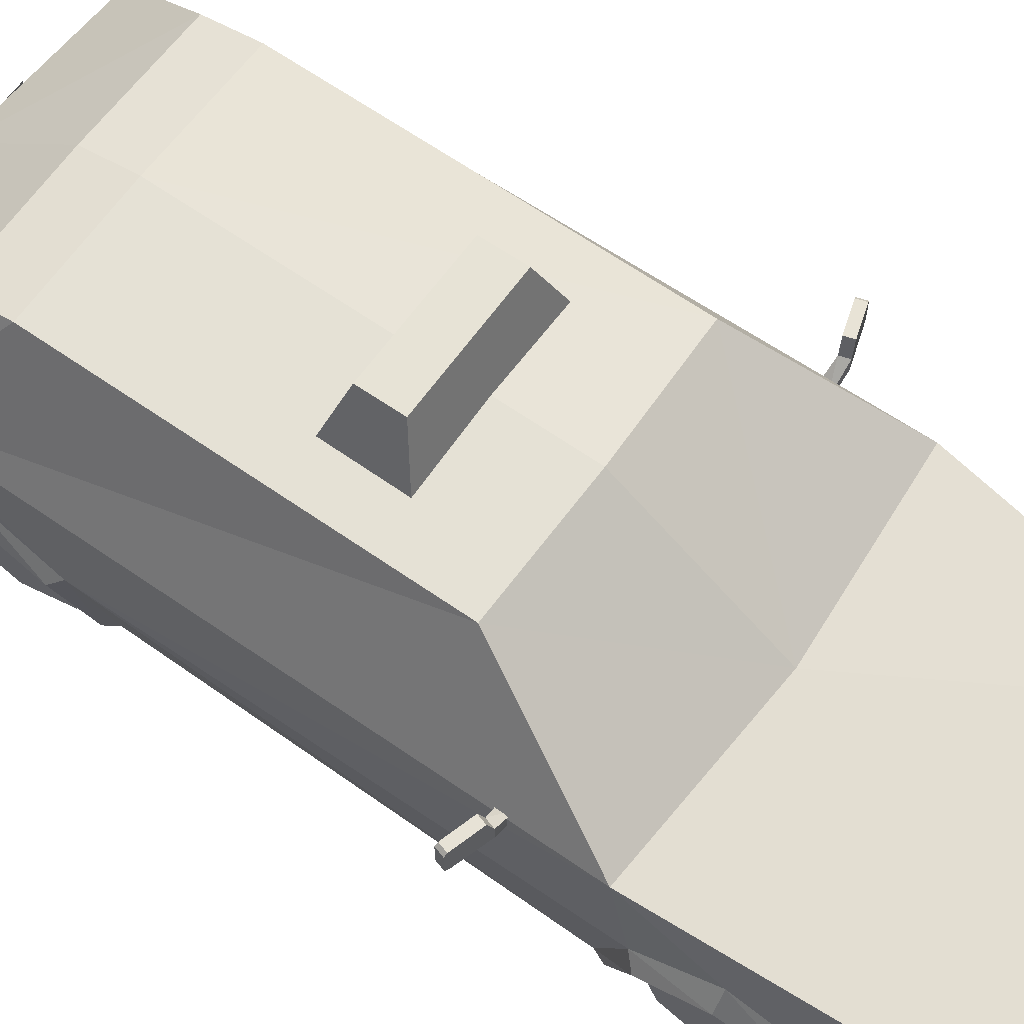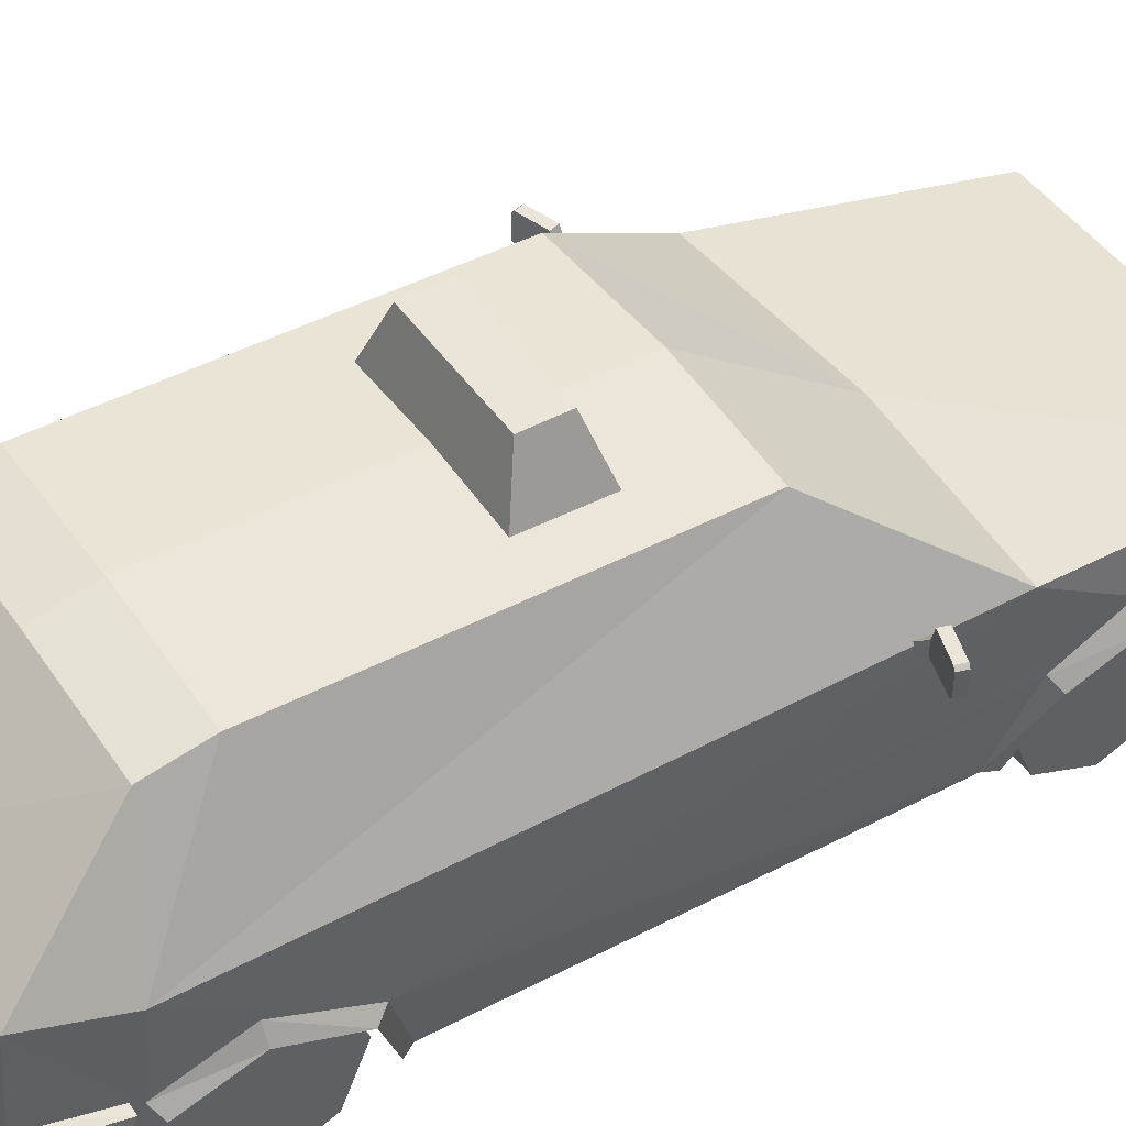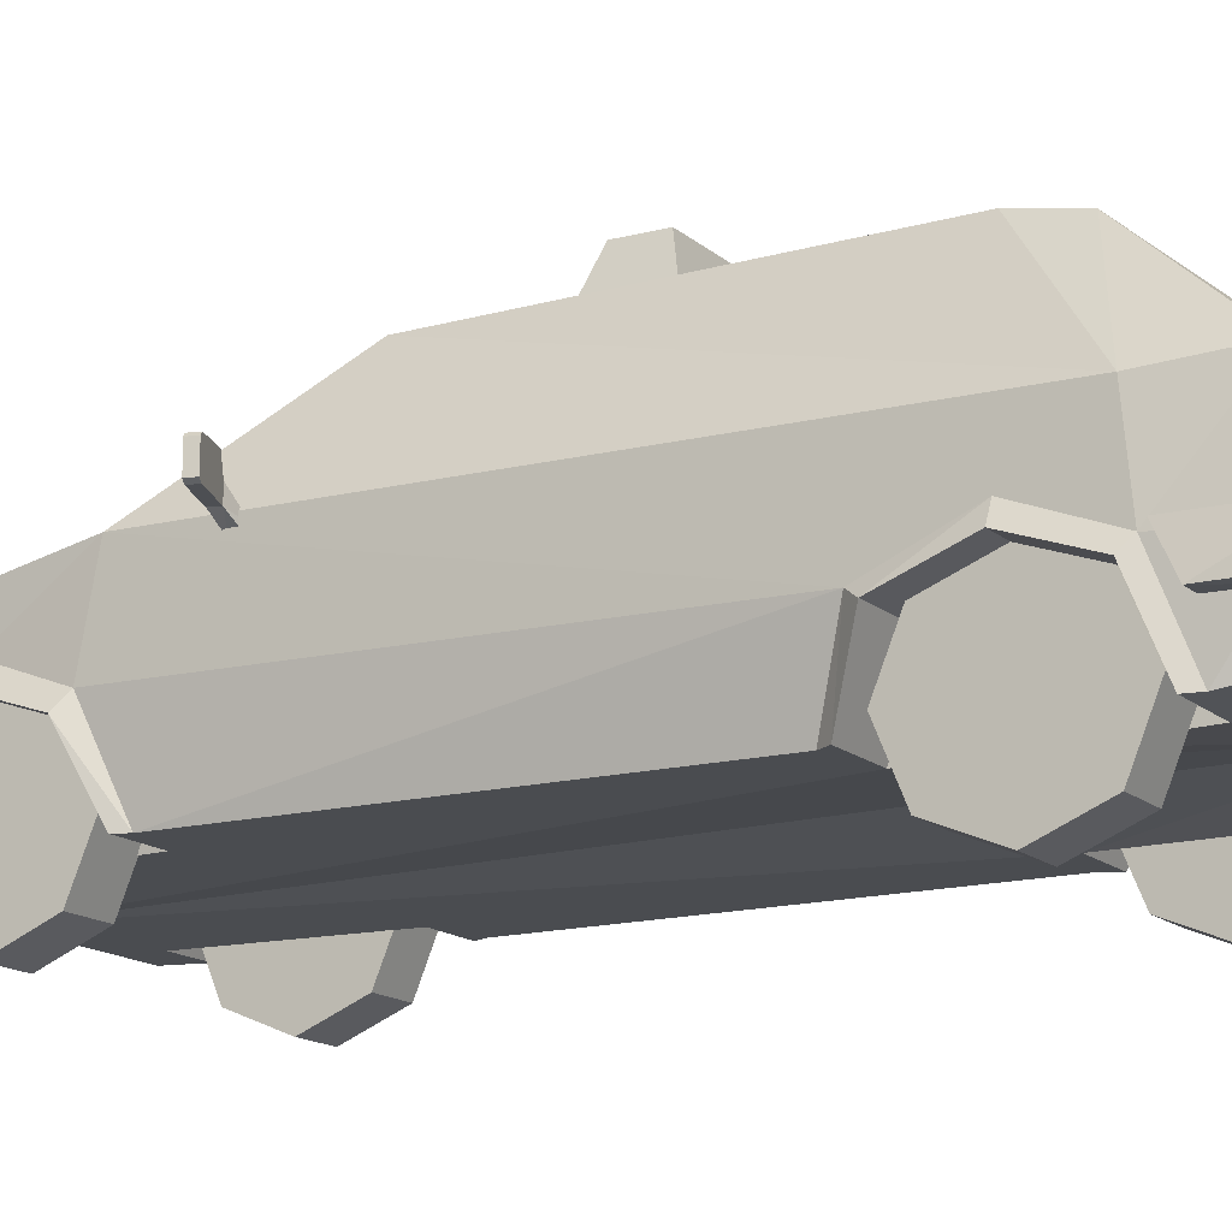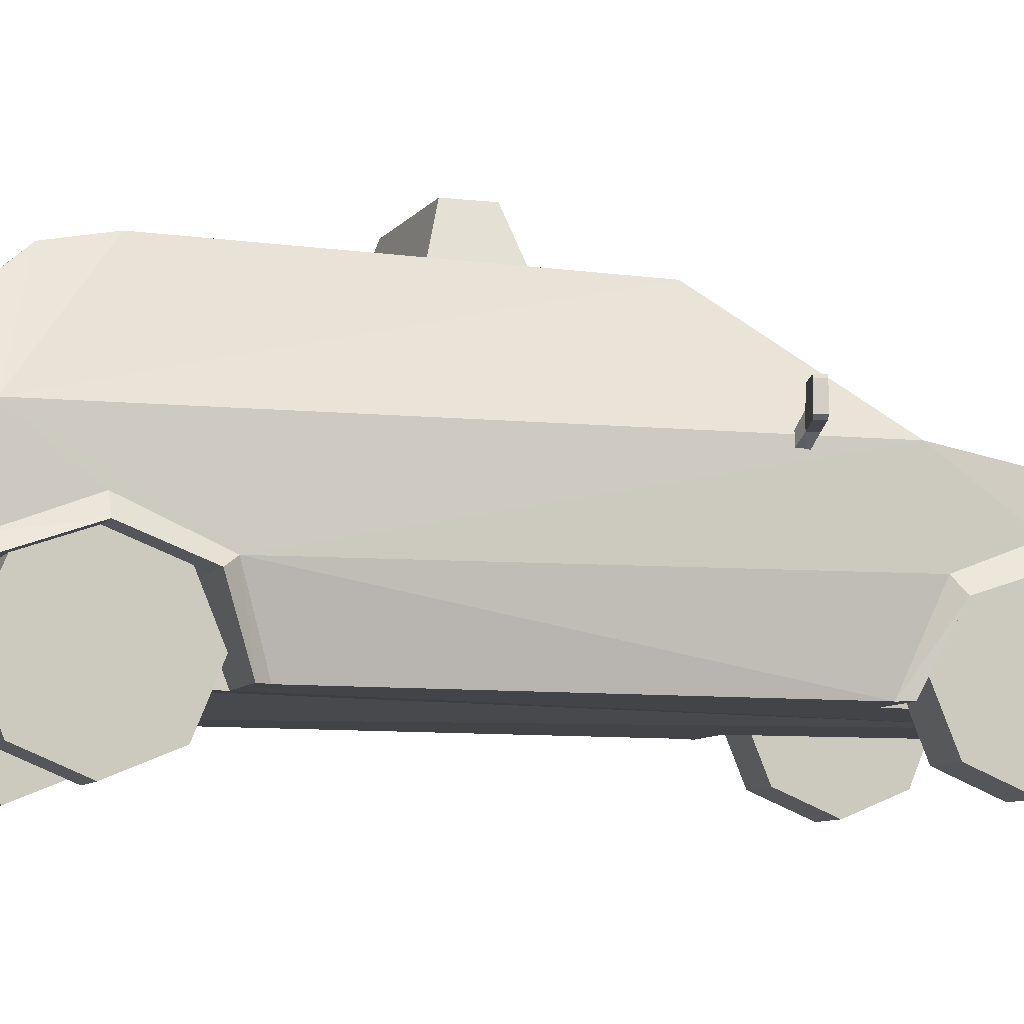
<metadata>
{"format":"obj","ext":"obj","renderer":"f3d","projection":"perspective","resolution":1024,"background":"white","views":[{"elev":62.7,"azim":-54.8,"up":"+Y"},{"elev":44.9,"azim":-122.1,"up":"+Y"},{"elev":-14.8,"azim":119.8,"up":"+Y"},{"elev":-7.8,"azim":-109.2,"up":"+Y"}]}
</metadata>
<code>
o Car_Main_Cube
v 0.5264 1.295 -1.224
v 0.5264 1.313 0.4444
v 0.7674 0.8893 1.013
v 0.6574 0.7276 2.049
v 0.6096 0.2773 2.003
v 0.6851 0.9105 -1.652
v 0.6387 0.2778 -1.608
v 0.5264 1.336 -1.01
v 0.7571 0.8707 -1.348
v 0.6574 0.4864 2.048
v 0.6851 0.5316 -1.679
v 0.7881 0.5042 -1.343
v 0.5221 0.2277 0.9942
v 0.4783 0.2277 1.723
v 0.4636 0.2412 -1.434
v 0.5002 0.2277 1.342
v 0.5367 0.4926 1.117
v 0.4783 0.4823 1.619
v 0.5075 0.5722 1.357
v 0.4821 0.2277 -0.7189
v 0.7268 0.2412 -1.434
v 0.4728 0.2277 -1.084
v 0.4622 0.5042 -1.343
v 0.4728 0.4902 -0.8187
v 0.4675 0.5936 -1.086
v 0.6402 0.2277 1.867
v 0.716 0.2277 0.9456
v 0.6608 0.2277 1.77
v 0.7668 0.5505 1.079
v 0.7253 0.5185 1.677
v 0.748 0.6564 1.36
v 0.803 0.4926 1.117
v 0.7381 0.2277 0.9942
v 0.7677 0.4823 1.619
v 0.6922 0.2277 1.723
v 0.797 0.5722 1.357
v 0.6819 0.2501 -1.476
v 0.7502 0.5553 -1.375
v 0.6945 0.2277 -0.6714
v 0.7677 0.524 -0.7715
v 0.7616 0.6637 -1.086
v 0.7934 0.5936 -1.086
v 0.7248 0.2277 -0.7189
v 0.7986 0.4902 -0.8187
v -0.5275 1.295 -1.224
v -0.5275 1.313 0.4444
v -0.7685 0.8893 1.013
v -0.6584 0.7276 2.049
v -0.6107 0.2773 2.003
v -0.6862 0.9105 -1.652
v -0.6398 0.2778 -1.608
v -0.000533 1.331 0.4579
v -0.000533 1.312 -1.224
v -0.000533 0.8893 1.065
v -0.000533 0.7276 2.049
v -0.000533 0.2773 2.003
v -0.000533 0.2778 -1.644
v -0.000533 0.9105 -1.697
v -0.5275 1.336 -1.01
v -0.000533 1.354 -1.01
v -0.7581 0.8707 -1.348
v -0.6584 0.4864 2.048
v -0.6862 0.5316 -1.679
v -0.000533 0.5316 -1.724
v -0.000533 0.4864 2.048
v -0.7891 0.5042 -1.343
v -0.5231 0.2277 0.9942
v -0.4794 0.2277 1.723
v -0.4646 0.2412 -1.434
v -0.5013 0.2277 1.342
v -0.5378 0.4926 1.117
v -0.4794 0.4823 1.619
v -0.5086 0.5722 1.357
v -0.4832 0.2277 -0.7189
v -0.7278 0.2412 -1.434
v -0.4739 0.2277 -1.084
v -0.4633 0.5042 -1.343
v -0.4739 0.4902 -0.8187
v -0.4686 0.5936 -1.086
v -0.6413 0.2277 1.867
v -0.000533 0.2277 1.867
v -0.7171 0.2277 0.9456
v -0.6619 0.2277 1.77
v -0.7679 0.5505 1.079
v -0.7263 0.5185 1.677
v -0.749 0.6564 1.36
v -0.8041 0.4926 1.117
v -0.7391 0.2277 0.9942
v -0.7688 0.4823 1.619
v -0.6933 0.2277 1.723
v -0.798 0.5722 1.357
v -0.6829 0.2501 -1.476
v -0.7513 0.5553 -1.375
v -0.6955 0.2277 -0.6714
v -0.7687 0.524 -0.7715
v -0.7626 0.6637 -1.086
v -0.7944 0.5936 -1.086
v -0.7258 0.2277 -0.7189
v -0.7997 0.4902 -0.8187
v 0.7312 0.4905 2.139
v 0.7312 0.3593 2.139
v 0.6499 0.3593 2.055
v 0.6499 0.4905 2.055
v 0.7847 0.4905 1.637
v 0.7847 0.3593 1.702
v 0.691 0.3593 1.702
v 0.691 0.4905 1.637
v -0.7322 0.4905 2.139
v -0.7322 0.3593 2.139
v -0.651 0.3593 2.055
v -0.651 0.4905 2.055
v -0.7858 0.4905 1.637
v -0.7858 0.3593 1.702
v -0.692 0.3593 1.702
v -0.692 0.4905 1.637
v 0.7236 0.5888 -1.756
v 0.7236 0.4478 -1.765
v 0.6499 0.4383 -1.675
v 0.6499 0.5793 -1.665
v 0.7847 0.5719 -1.41
v 0.7847 0.4306 -1.475
v 0.691 0.4306 -1.475
v 0.691 0.5719 -1.41
v -0.000533 0.5793 -1.665
v -0.000533 0.4383 -1.675
v -0.7246 0.5888 -1.756
v -0.7246 0.4478 -1.765
v -0.000533 0.4478 -1.802
v -0.000533 0.5888 -1.793
v -0.651 0.4383 -1.675
v -0.651 0.5793 -1.665
v -0.7858 0.5719 -1.41
v -0.7858 0.4306 -1.475
v -0.692 0.4306 -1.475
v -0.692 0.5719 -1.41
v 0.8228 0.8861 0.7018
v 0.8467 1.007 0.6945
v 0.8118 0.8861 0.6656
v 0.8356 1.007 0.6583
v 0.9739 0.9044 0.6556
v 0.9739 0.9945 0.6556
v 0.9629 0.9044 0.6194
v 0.9629 0.9945 0.6194
v 0.9482 0.8937 0.6239
v 0.9517 1.006 0.6228
v 0.9593 0.8937 0.6601
v 0.9628 1.006 0.659
v 0.8228 0.9425 0.7018
v 0.8118 0.9425 0.6656
v 0.7405 0.8313 0.6503
v 0.7405 0.8313 0.6977
v 0.7201 0.8596 0.6503
v 0.7201 0.8596 0.6977
v -0.8239 0.8861 0.7018
v -0.8477 1.007 0.6945
v -0.8128 0.8861 0.6656
v -0.8367 1.007 0.6583
v -0.975 0.9044 0.6556
v -0.975 0.9945 0.6556
v -0.9639 0.9044 0.6194
v -0.9639 0.9945 0.6194
v -0.9493 0.8937 0.6239
v -0.9528 1.006 0.6228
v -0.9603 0.8937 0.6601
v -0.9638 1.006 0.659
v -0.8239 0.9425 0.7018
v -0.8128 0.9425 0.6656
v -0.7415 0.8313 0.6503
v -0.7415 0.8313 0.6977
v -0.7212 0.8596 0.6503
v -0.7212 0.8596 0.6977
f 15 57 7
f 41 38 9
f 2 60 52
f 4 10 30
f 81 5 56
f 58 11 64
f 1 58 53
f 4 54 55
f 4 65 10
f 4 31 3
f 1 9 6
f 2 54 3
f 40 3 29
f 22 57 15
f 53 8 1
f 5 65 56
f 26 10 5
f 14 28 26
f 40 41 9
f 81 13 16
f 38 6 9
f 81 16 14
f 16 17 19
f 18 16 19
f 28 30 26
f 81 20 13
f 2 9 8
f 27 40 29
f 20 57 22
f 37 11 38
f 23 22 15
f 22 24 20
f 81 14 26
f 37 12 21
f 64 7 57
f 29 3 31
f 17 36 19
f 17 33 32
f 13 39 27
f 32 27 29
f 30 35 34
f 31 34 36
f 29 36 32
f 13 27 33
f 28 14 35
f 19 34 18
f 18 35 14
f 39 20 43
f 15 37 21
f 23 21 12
f 37 15 7
f 42 38 41
f 43 40 39
f 44 41 40
f 24 42 44
f 24 43 20
f 25 12 42
f 69 51 57
f 96 61 93
f 60 46 52
f 48 85 62
f 81 49 80
f 63 58 64
f 58 45 53
f 54 48 55
f 65 48 62
f 86 48 47
f 45 61 59
f 46 54 52
f 47 95 84
f 76 69 57
f 59 53 45
f 49 65 62
f 80 62 85
f 68 80 83
f 95 61 96
f 81 70 67
f 50 93 61
f 81 68 70
f 71 70 73
f 72 70 68
f 83 80 85
f 74 81 67
f 46 61 47
f 95 82 84
f 74 76 57
f 63 92 93
f 76 77 69
f 78 76 74
f 81 80 68
f 92 66 93
f 51 64 57
f 84 86 47
f 91 71 73
f 71 88 67
f 94 67 82
f 87 82 88
f 85 90 83
f 86 89 85
f 84 91 86
f 67 88 82
f 83 90 68
f 89 73 72
f 90 72 68
f 94 98 74
f 69 75 92
f 77 75 69
f 92 51 69
f 97 93 66
f 98 95 99
f 99 96 97
f 78 97 79
f 98 78 74
f 79 66 77
f 108 103 111
f 109 102 101
f 103 104 107
f 106 104 105
f 100 105 104
f 102 105 101
f 111 112 108
f 112 114 113
f 108 113 109
f 113 110 109
f 101 108 109
f 117 129 116
f 119 129 124
f 128 118 125
f 119 120 116
f 120 122 121
f 116 121 117
f 121 118 117
f 127 129 128
f 131 129 126
f 130 128 125
f 131 132 135
f 134 132 133
f 126 133 132
f 130 133 127
f 137 149 148
f 144 143 142
f 143 140 142
f 147 148 146
f 144 140 146
f 139 147 145
f 143 147 141
f 138 146 136
f 141 146 140
f 149 145 144
f 138 149 144
f 146 148 136
f 138 151 150
f 136 153 151
f 149 153 148
f 138 152 149
f 167 155 166
f 162 161 163
f 158 161 160
f 166 165 164
f 162 158 160
f 165 157 163
f 161 165 163
f 156 164 162
f 164 159 158
f 167 163 157
f 156 162 167
f 164 154 166
f 156 169 154
f 154 171 166
f 171 167 166
f 170 156 167
f 2 8 60
f 81 26 5
f 58 6 11
f 1 6 58
f 4 3 54
f 4 55 65
f 4 30 31
f 1 8 9
f 2 52 54
f 40 9 3
f 53 60 8
f 5 10 65
f 26 30 10
f 38 11 6
f 16 13 17
f 18 14 16
f 81 57 20
f 2 3 9
f 27 39 40
f 37 7 11
f 23 25 22
f 22 25 24
f 37 38 12
f 64 11 7
f 17 32 36
f 17 13 33
f 13 20 39
f 32 33 27
f 30 28 35
f 31 30 34
f 29 31 36
f 19 36 34
f 18 34 35
f 23 15 21
f 42 12 38
f 43 44 40
f 44 42 41
f 24 25 42
f 24 44 43
f 25 23 12
f 60 59 46
f 81 56 49
f 63 50 58
f 58 50 45
f 54 47 48
f 65 55 48
f 86 85 48
f 45 50 61
f 46 47 54
f 47 61 95
f 59 60 53
f 49 56 65
f 80 49 62
f 50 63 93
f 71 67 70
f 72 73 70
f 74 57 81
f 46 59 61
f 95 94 82
f 63 51 92
f 76 79 77
f 78 79 76
f 92 75 66
f 51 63 64
f 91 87 71
f 71 87 88
f 94 74 67
f 87 84 82
f 85 89 90
f 86 91 89
f 84 87 91
f 89 91 73
f 90 89 72
f 77 66 75
f 97 96 93
f 98 94 95
f 99 95 96
f 78 99 97
f 98 99 78
f 79 97 66
f 108 100 103
f 109 110 102
f 103 100 104
f 106 107 104
f 100 101 105
f 102 106 105
f 111 115 112
f 112 115 114
f 108 112 113
f 113 114 110
f 101 100 108
f 117 128 129
f 119 116 129
f 128 117 118
f 119 123 120
f 120 123 122
f 116 120 121
f 121 122 118
f 127 126 129
f 131 124 129
f 130 127 128
f 131 126 132
f 134 135 132
f 126 127 133
f 130 134 133
f 137 139 149
f 144 145 143
f 143 141 140
f 147 137 148
f 144 142 140
f 139 137 147
f 143 145 147
f 138 144 146
f 141 147 146
f 149 139 145
f 138 136 151
f 136 148 153
f 149 152 153
f 138 150 152
f 167 157 155
f 162 160 161
f 158 159 161
f 166 155 165
f 162 164 158
f 165 155 157
f 161 159 165
f 156 154 164
f 164 165 159
f 167 162 163
f 156 168 169
f 154 169 171
f 171 170 167
f 170 168 156
o Wheel.001_Cube.002
v 0.5125 0.3 1.36
v 0.6946 0.3 1.36
v 0.6946 0.3 1.361
v 0.6946 0.3 1.359
v 0.5125 0.609 1.36
v 0.5125 0.5185 1.141
v 0.6946 0.5185 1.141
v 0.6946 0.609 1.36
v 0.5125 0.3 1.051
v 0.6946 0.3 1.051
v 0.5125 0.08152 1.141
v 0.6946 0.08152 1.141
v 0.5125 -0.008976 1.36
v 0.6946 -0.008976 1.36
v 0.5125 0.08152 1.578
v 0.6946 0.08152 1.578
v 0.5125 0.3 1.669
v 0.6946 0.3 1.669
v 0.5125 0.5185 1.578
v 0.6946 0.5185 1.578
f 176 178 177
f 177 181 180
f 181 182 180
f 183 184 182
f 185 186 184
f 187 188 186
f 189 190 188
f 191 176 190
f 172 176 177
f 173 178 179
f 172 177 180
f 173 181 178
f 172 180 182
f 172 182 184
f 173 185 183
f 172 184 186
f 173 187 185
f 172 186 188
f 173 189 187
f 172 188 190
f 172 190 176
f 173 179 191
f 176 179 178
f 177 178 181
f 181 183 182
f 183 185 184
f 185 187 186
f 187 189 188
f 189 191 190
f 191 179 176
f 173 174 181
f 173 183 181
f 173 175 189
f 173 191 189
o Wheel.003_Cube.005
v -0.5136 0.2992 1.36
v -0.5136 0.3001 1.36
v -0.5136 0.609 1.36
v -0.5136 0.5185 1.141
v -0.6956 0.609 1.36
v -0.5136 0.5185 1.578
v -0.5136 0.3 1.669
v -0.6956 0.5185 1.578
v -0.6956 0.3 1.669
v -0.6956 0.3 1.36
v -0.6956 0.2992 1.36
v -0.6956 0.5185 1.141
v -0.6956 0.08152 1.578
v -0.6956 0.08152 1.141
v -0.6956 0.3 1.051
v -0.6956 0.3007 1.36
v -0.6956 -0.008976 1.36
v -0.5136 -0.008976 1.36
v -0.5136 0.08152 1.141
v -0.5136 0.08152 1.578
v -0.5136 0.3 1.051
f 193 194 197
f 195 196 194
f 194 199 197
f 193 197 198
f 197 200 198
f 201 200 199
f 201 196 202
f 201 196 203
f 201 203 206
f 201 204 200
f 201 208 204
f 201 206 205
f 209 205 210
f 211 208 209
f 193 209 210
f 193 211 209
f 198 204 211
f 193 198 211
f 193 210 212
f 210 206 212
f 193 212 195
f 212 203 195
f 193 192 194
f 193 195 194
f 195 203 196
f 194 196 199
f 197 199 200
f 201 199 196
f 201 207 208
f 201 205 208
f 209 208 205
f 211 204 208
f 198 200 204
f 210 205 206
f 212 206 203
o Wheel.002_Cube.006
v 0.4965 0.3001 -1.084
v 0.4965 0.2995 -1.083
v 0.4965 0.2995 -1.084
v 0.4965 0.3 -0.7747
v 0.4965 -0.008976 -1.084
v 0.4965 0.08152 -1.302
v 0.4965 0.3 -1.393
v 0.4965 0.3005 -1.084
v 0.4965 0.609 -1.084
v 0.4965 0.5185 -1.302
v 0.6786 0.609 -1.084
v 0.4965 0.5185 -0.8652
v 0.6786 0.5185 -0.8652
v 0.6786 0.3 -0.7747
v 0.6786 0.3 -1.084
v 0.6786 0.08152 -0.8652
v 0.6786 -0.008976 -1.084
v 0.6786 0.08152 -1.302
v 0.6786 0.3 -1.393
v 0.6786 0.5185 -1.302
v 0.4965 0.08152 -0.8652
f 213 222 219
f 213 224 221
f 213 233 216
f 213 218 217
f 213 219 218
f 221 232 222
f 225 221 224
f 226 224 216
f 227 225 226
f 227 223 225
f 227 226 228
f 227 228 229
f 227 229 230
f 227 230 231
f 227 231 232
f 227 232 223
f 232 219 222
f 231 218 219
f 230 217 218
f 229 233 217
f 228 216 233
f 213 214 222
f 213 221 222
f 213 215 224
f 213 216 224
f 213 220 233
f 213 217 233
f 221 223 232
f 225 223 221
f 226 225 224
f 232 231 219
f 231 230 218
f 230 229 217
f 229 228 233
f 228 226 216
o Wheel_Cube.007
v -0.4975 0.2992 -1.084
v -0.4975 0.2995 -1.083
v -0.4975 0.2995 -1.084
v -0.4975 0.609 -1.084
v -0.4975 0.5185 -1.302
v -0.6796 0.609 -1.084
v -0.4975 0.5185 -0.8652
v -0.4975 0.3 -0.7747
v -0.6796 0.5185 -0.8652
v -0.6796 0.3 -0.7747
v -0.6796 0.3 -1.084
v -0.6796 0.08152 -0.8652
v -0.6796 -0.008976 -1.084
v -0.6796 0.08152 -1.302
v -0.6796 0.3 -1.393
v -0.6796 0.5185 -1.302
v -0.4975 0.3 -1.393
v -0.4975 0.08152 -1.302
v -0.4975 0.3003 -1.084
v -0.4975 -0.008976 -1.084
v -0.4975 0.3005 -1.084
v -0.4975 0.08152 -0.8652
f 236 235 234
f 235 237 234
f 234 240 236
f 238 239 237
f 237 242 240
f 252 240 241
f 240 243 241
f 244 243 242
f 244 242 239
f 244 245 243
f 244 246 245
f 244 247 246
f 244 248 247
f 244 249 248
f 244 239 249
f 250 249 238
f 251 248 250
f 252 238 235
f 252 251 250
f 252 255 254
f 252 255 253
f 252 253 251
f 255 246 253
f 241 245 255
f 253 247 251
f 236 252 235
f 235 238 237
f 234 237 240
f 238 249 239
f 237 239 242
f 252 236 240
f 240 242 243
f 250 248 249
f 251 247 248
f 252 250 238
f 252 241 255
f 255 245 246
f 241 243 245
f 253 246 247
o License_Plate_Front_Cube.008
v 0.2705 0.4655 2.15
v 0.2705 0.2435 2.15
v -0.2716 0.4655 2.15
v -0.2716 0.2435 2.15
f 257 258 259
f 257 256 258
o License_Plate_Back_Cube.010
v -0.2716 0.8839 -1.701
v -0.2716 0.6625 -1.716
v 0.2705 0.8839 -1.701
v 0.2705 0.6625 -1.716
f 261 262 263
f 261 260 262
o TaxiSign_Cube.001
v -0.3527 1.311 0.1165
v -0.2628 1.544 0.04522
v -0.3527 1.311 -0.1898
v -0.2628 1.544 -0.1185
v 0.3516 1.311 0.1165
v 0.2617 1.544 0.04522
v 0.3516 1.311 -0.1898
v 0.2617 1.544 -0.1185
f 264 265 267 266
f 266 267 271 270
f 270 271 269 268
f 268 269 265 264
f 271 267 265 269

</code>
